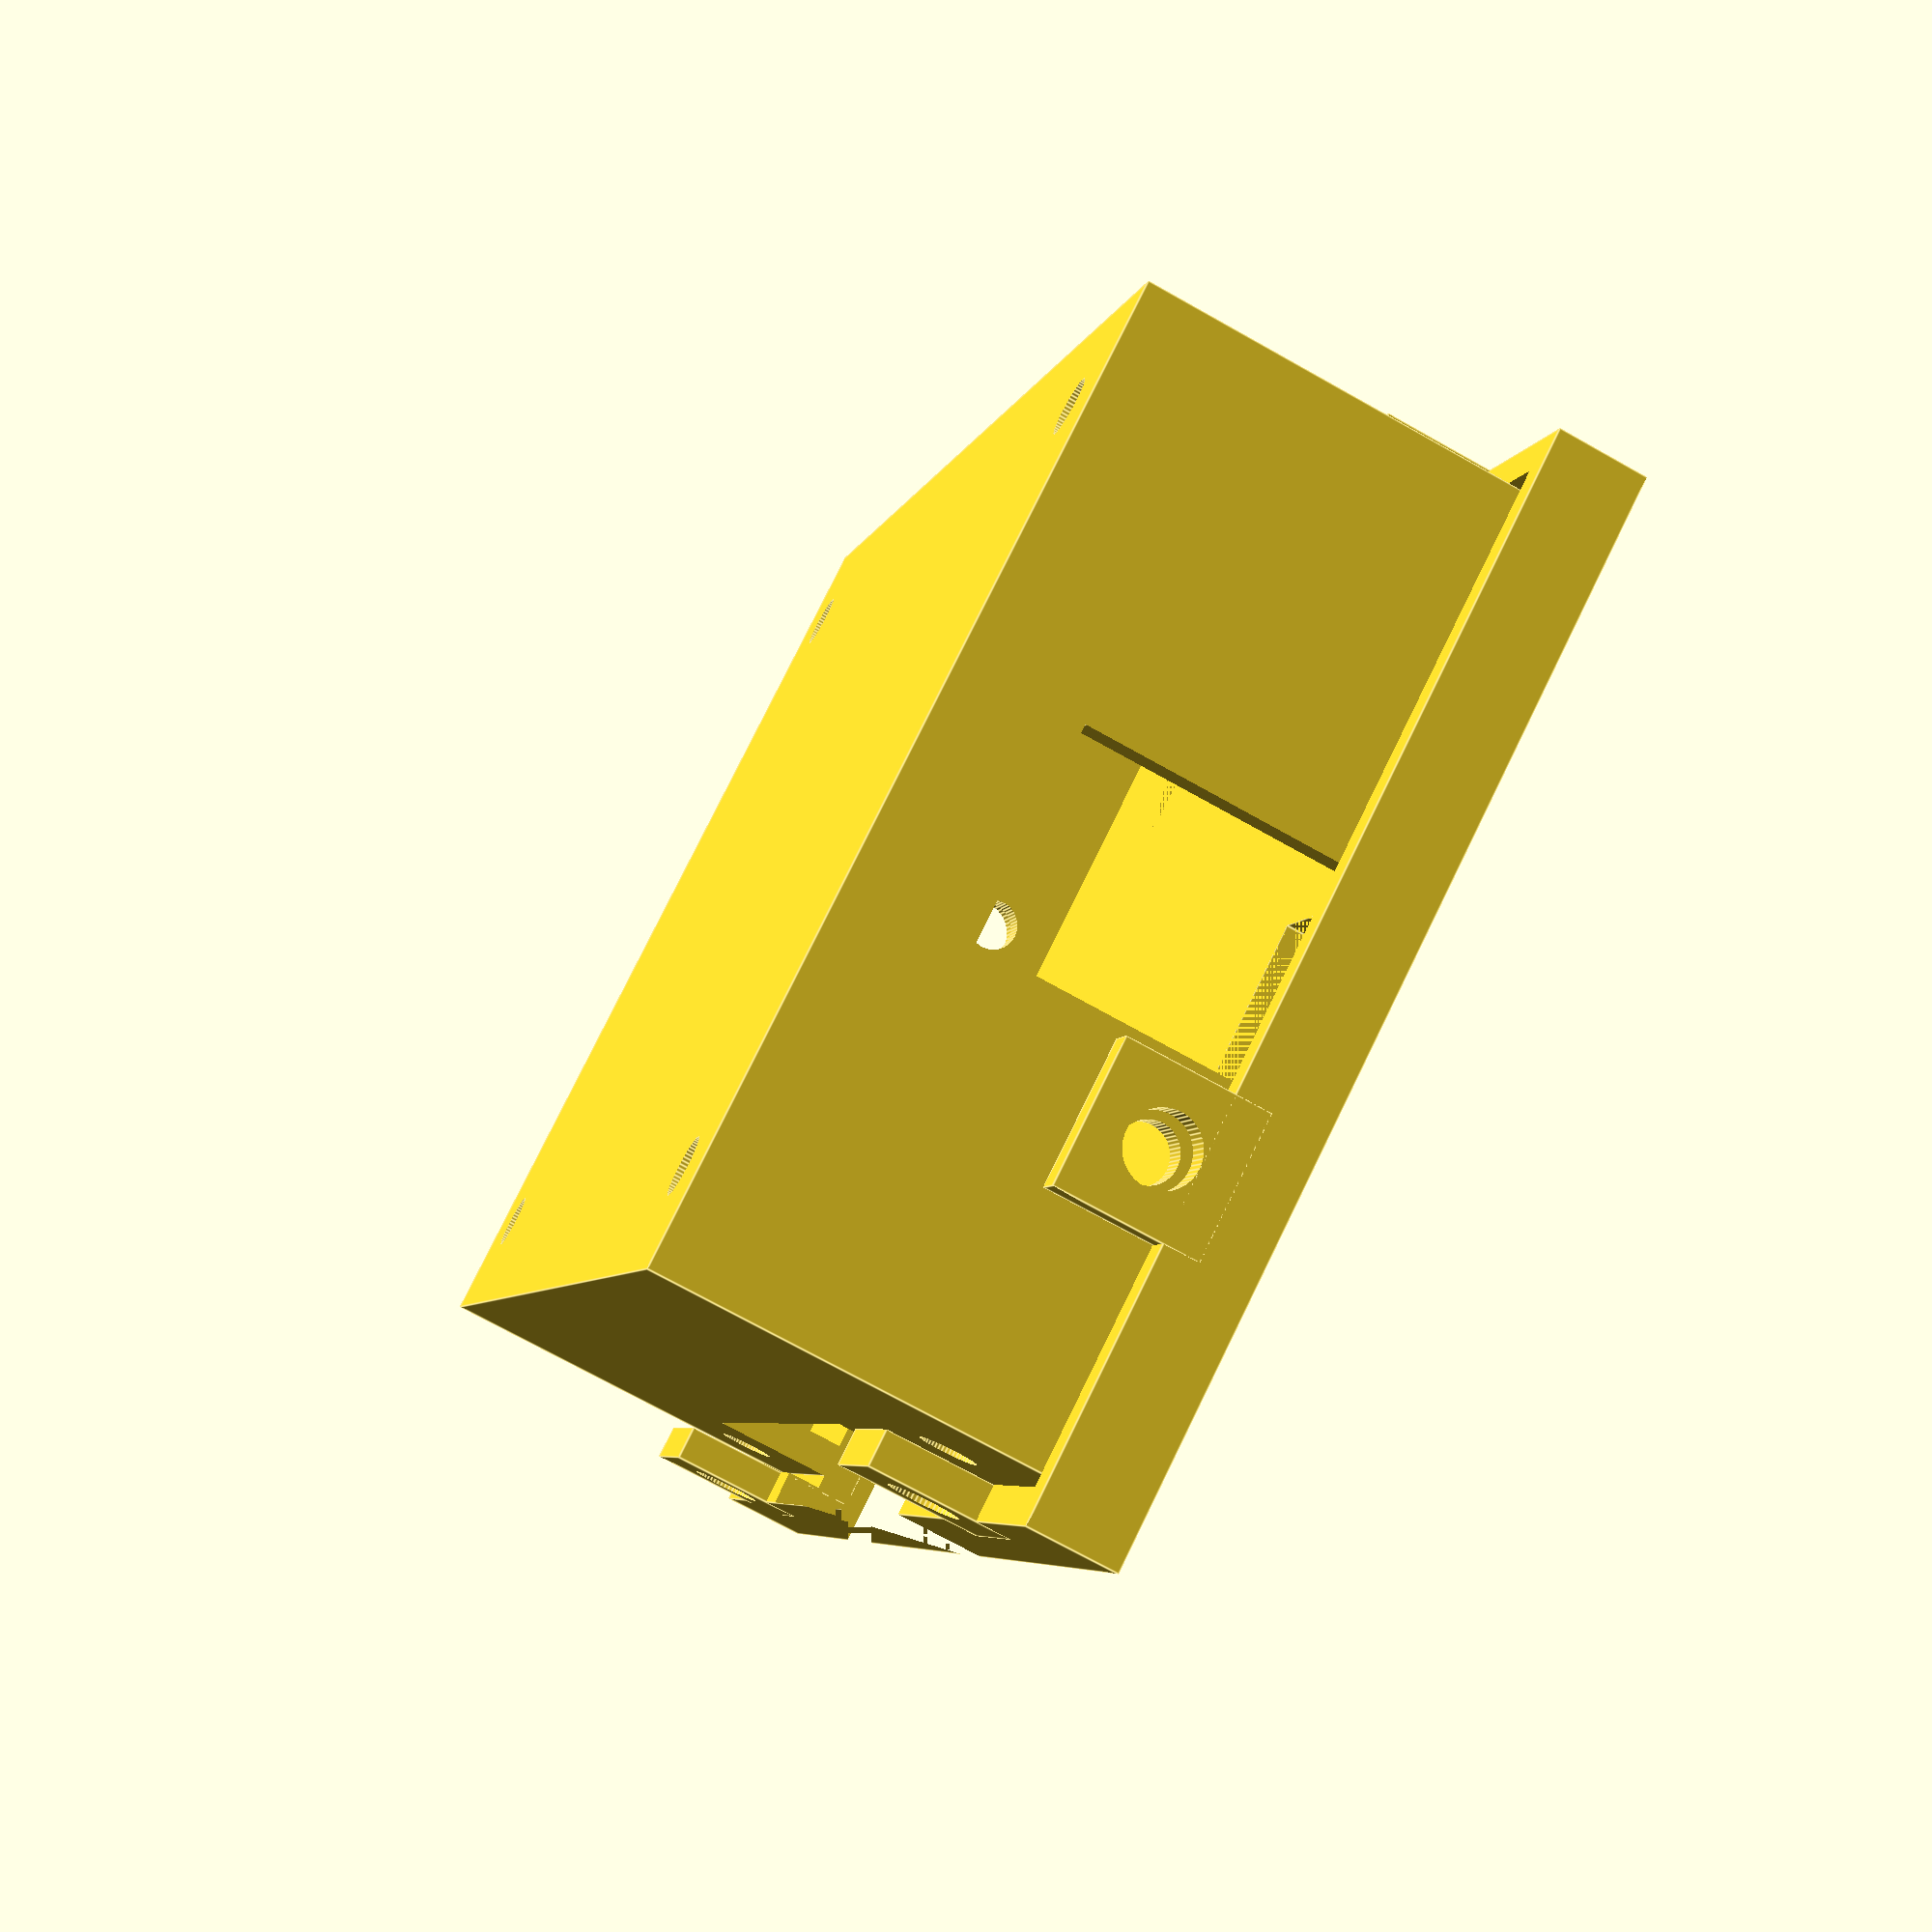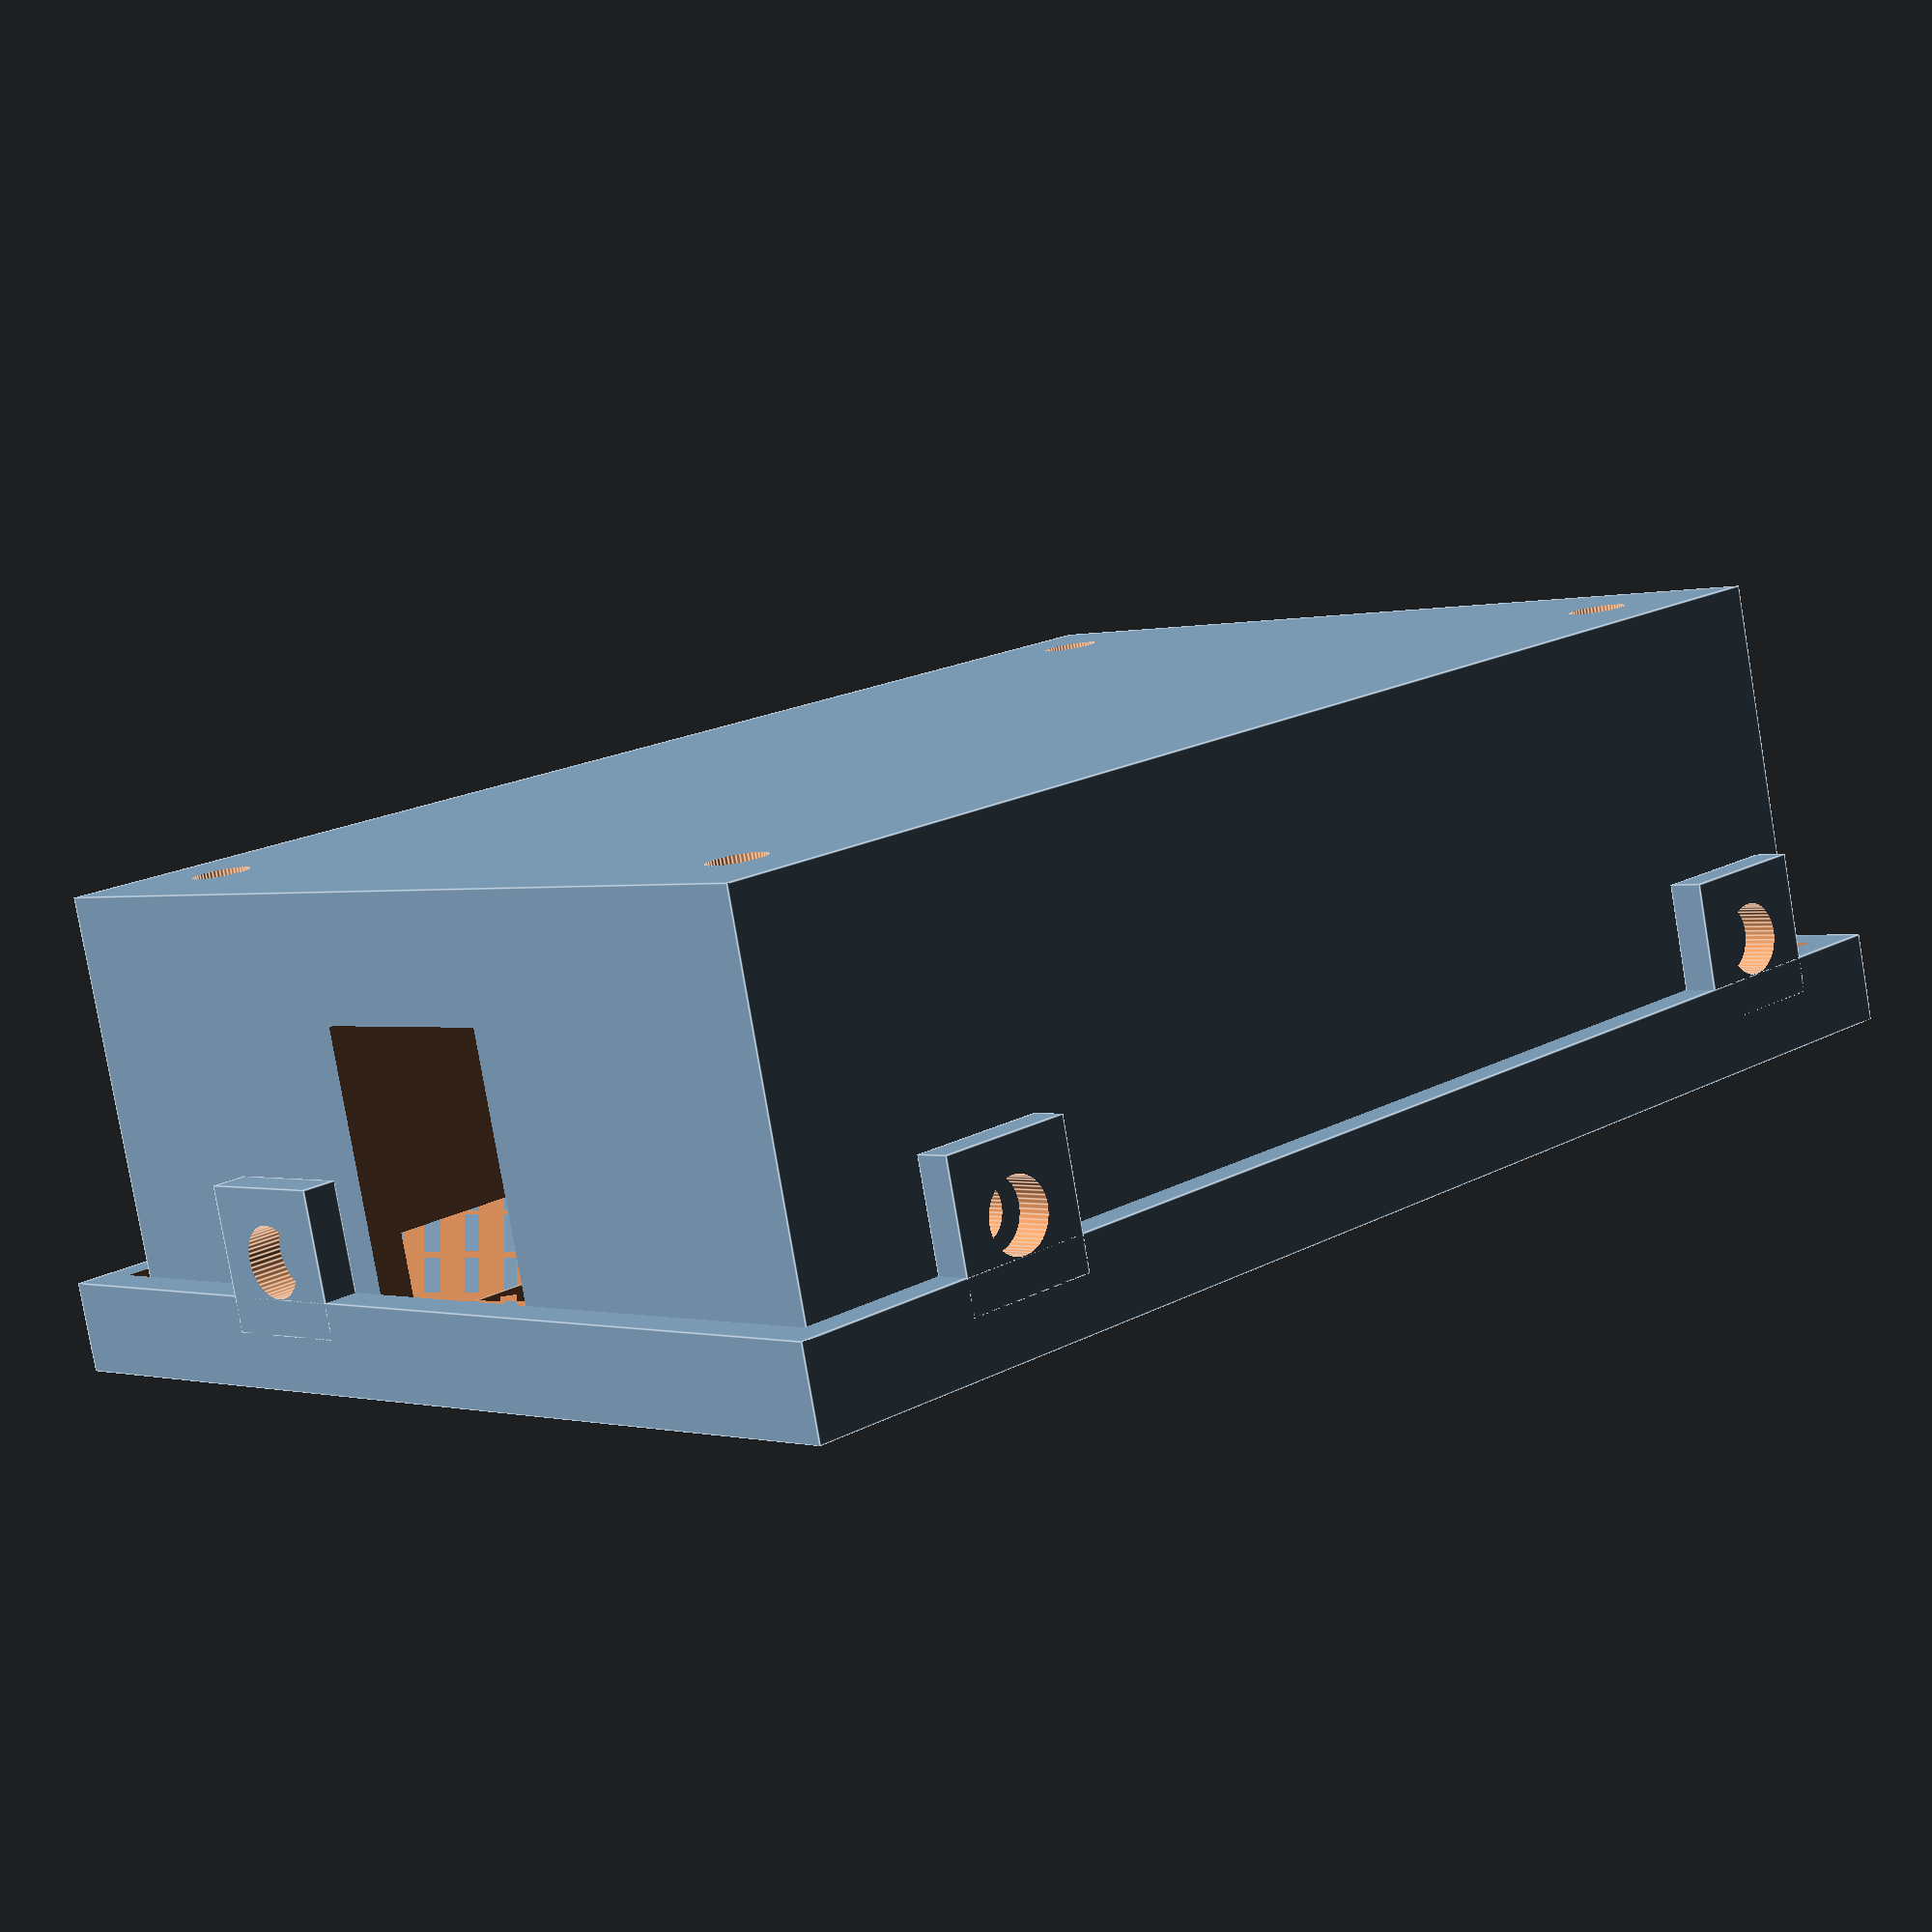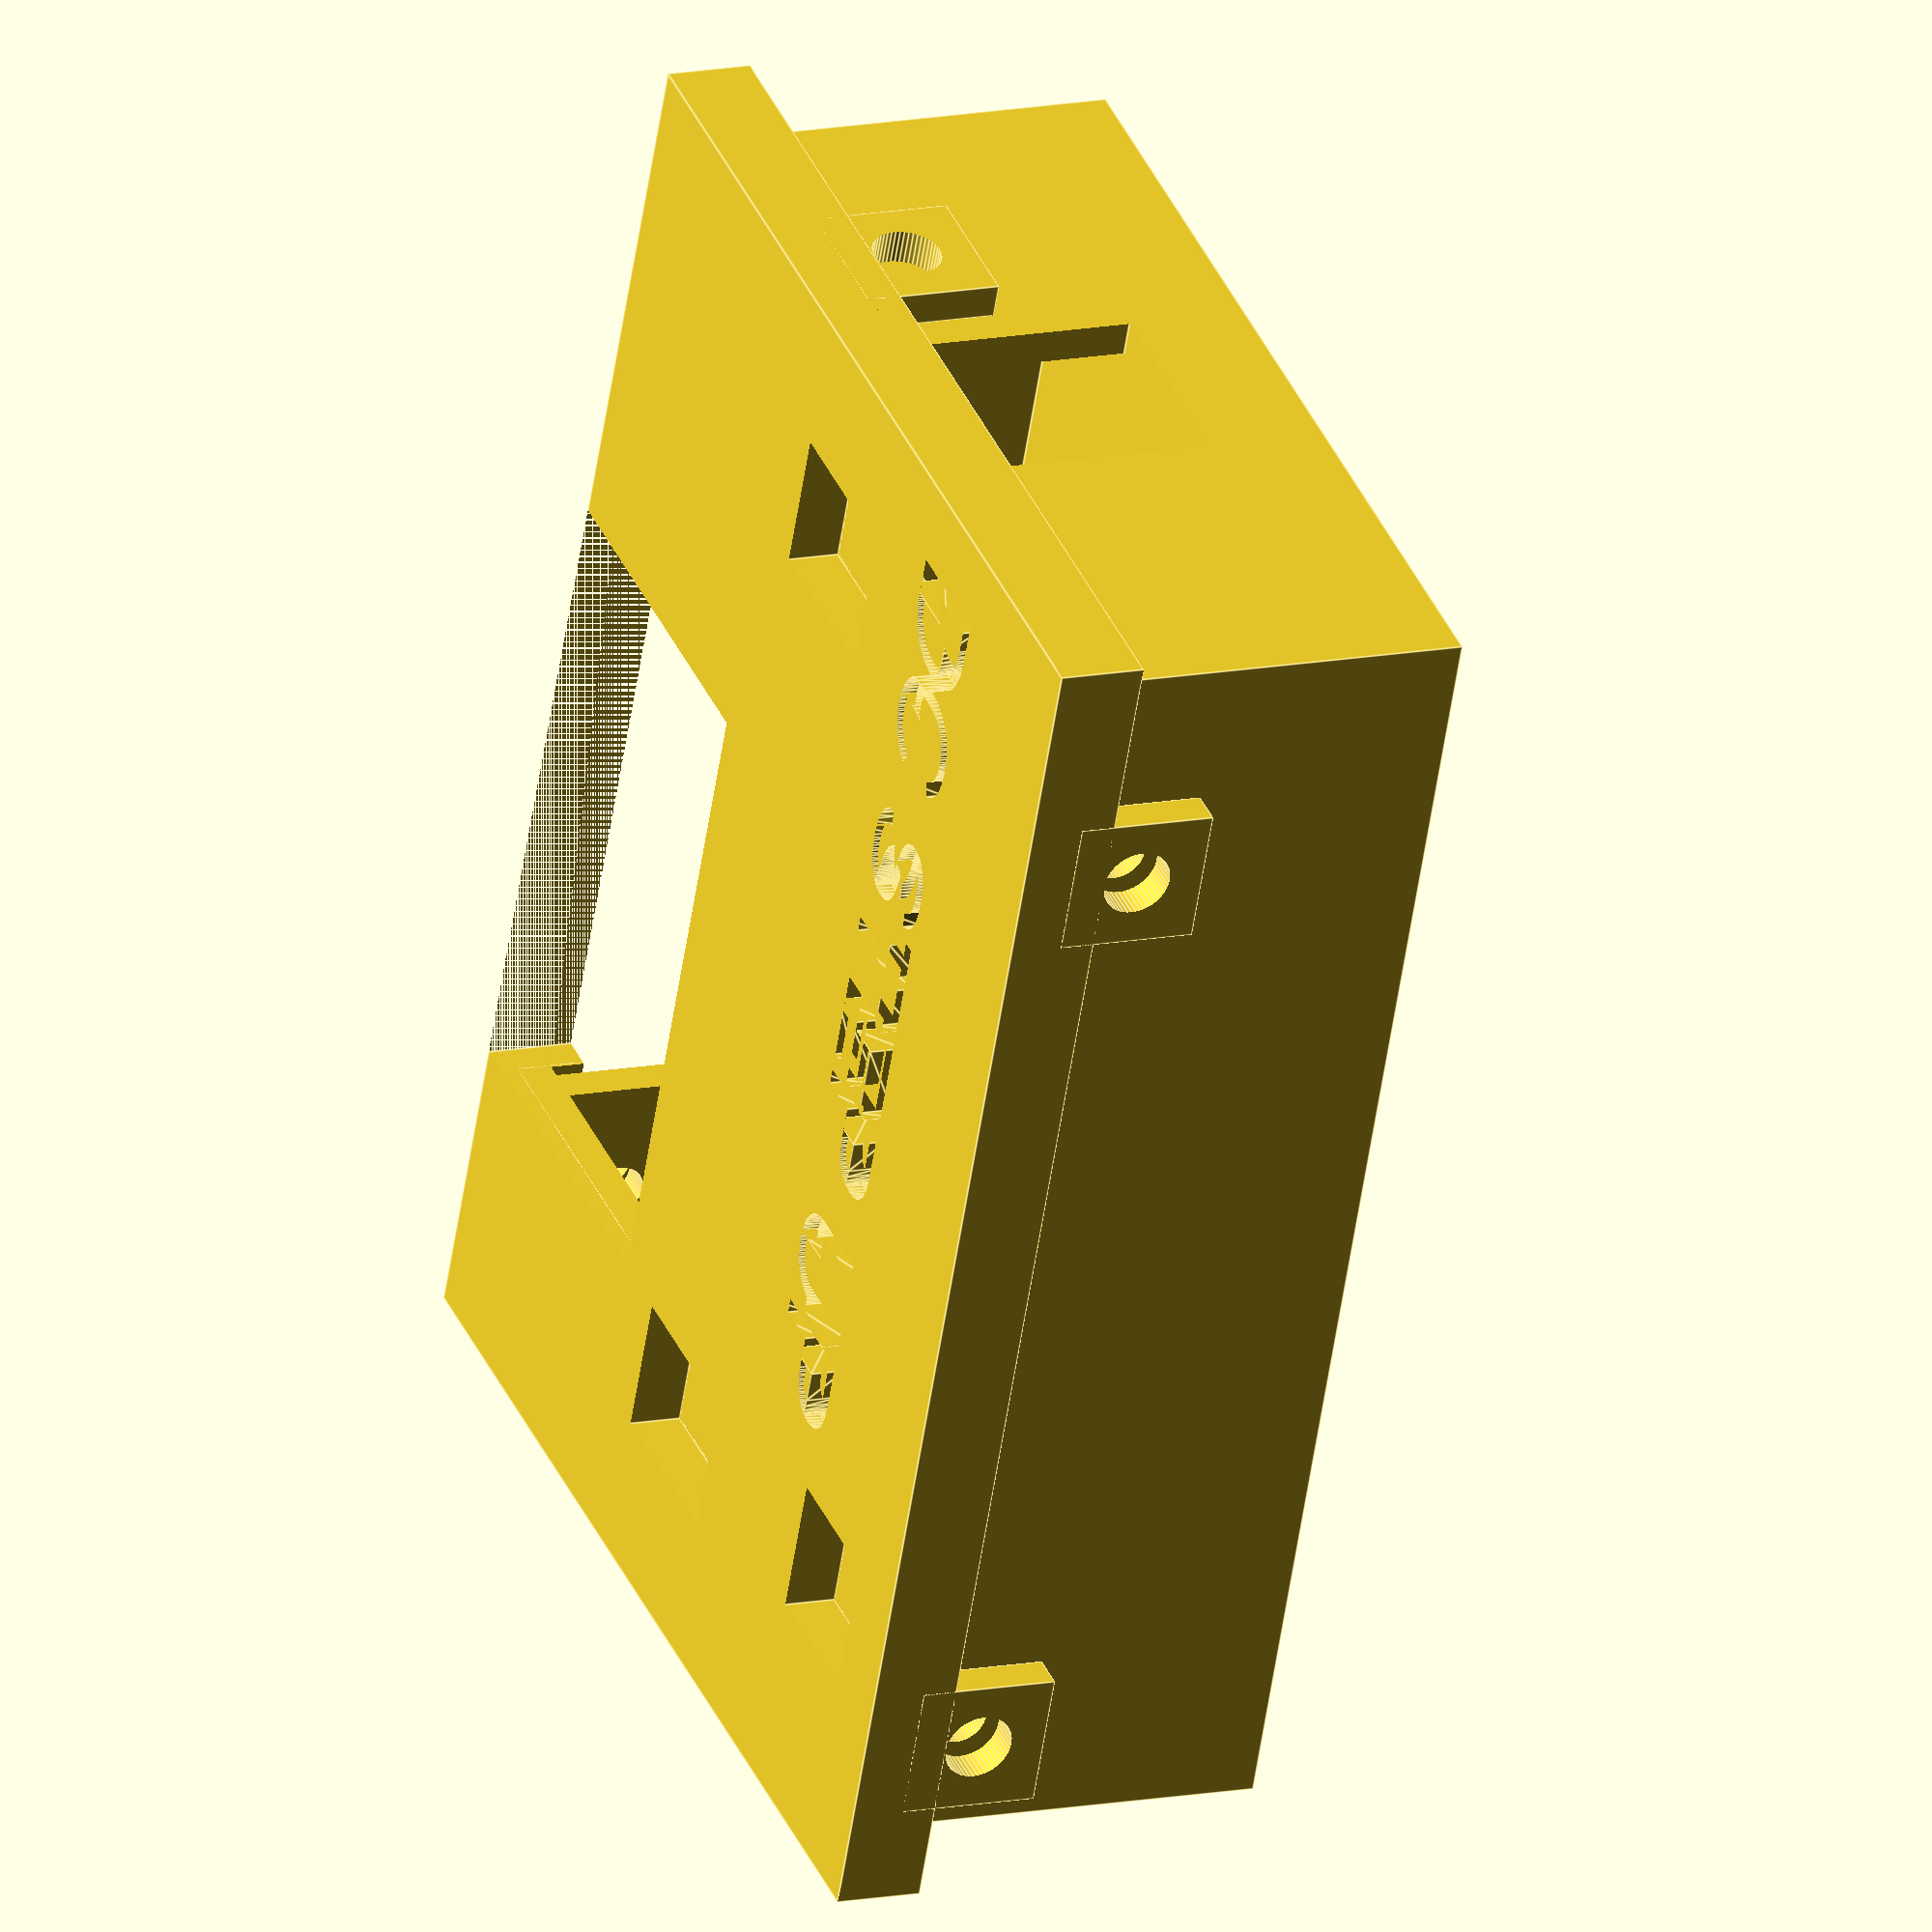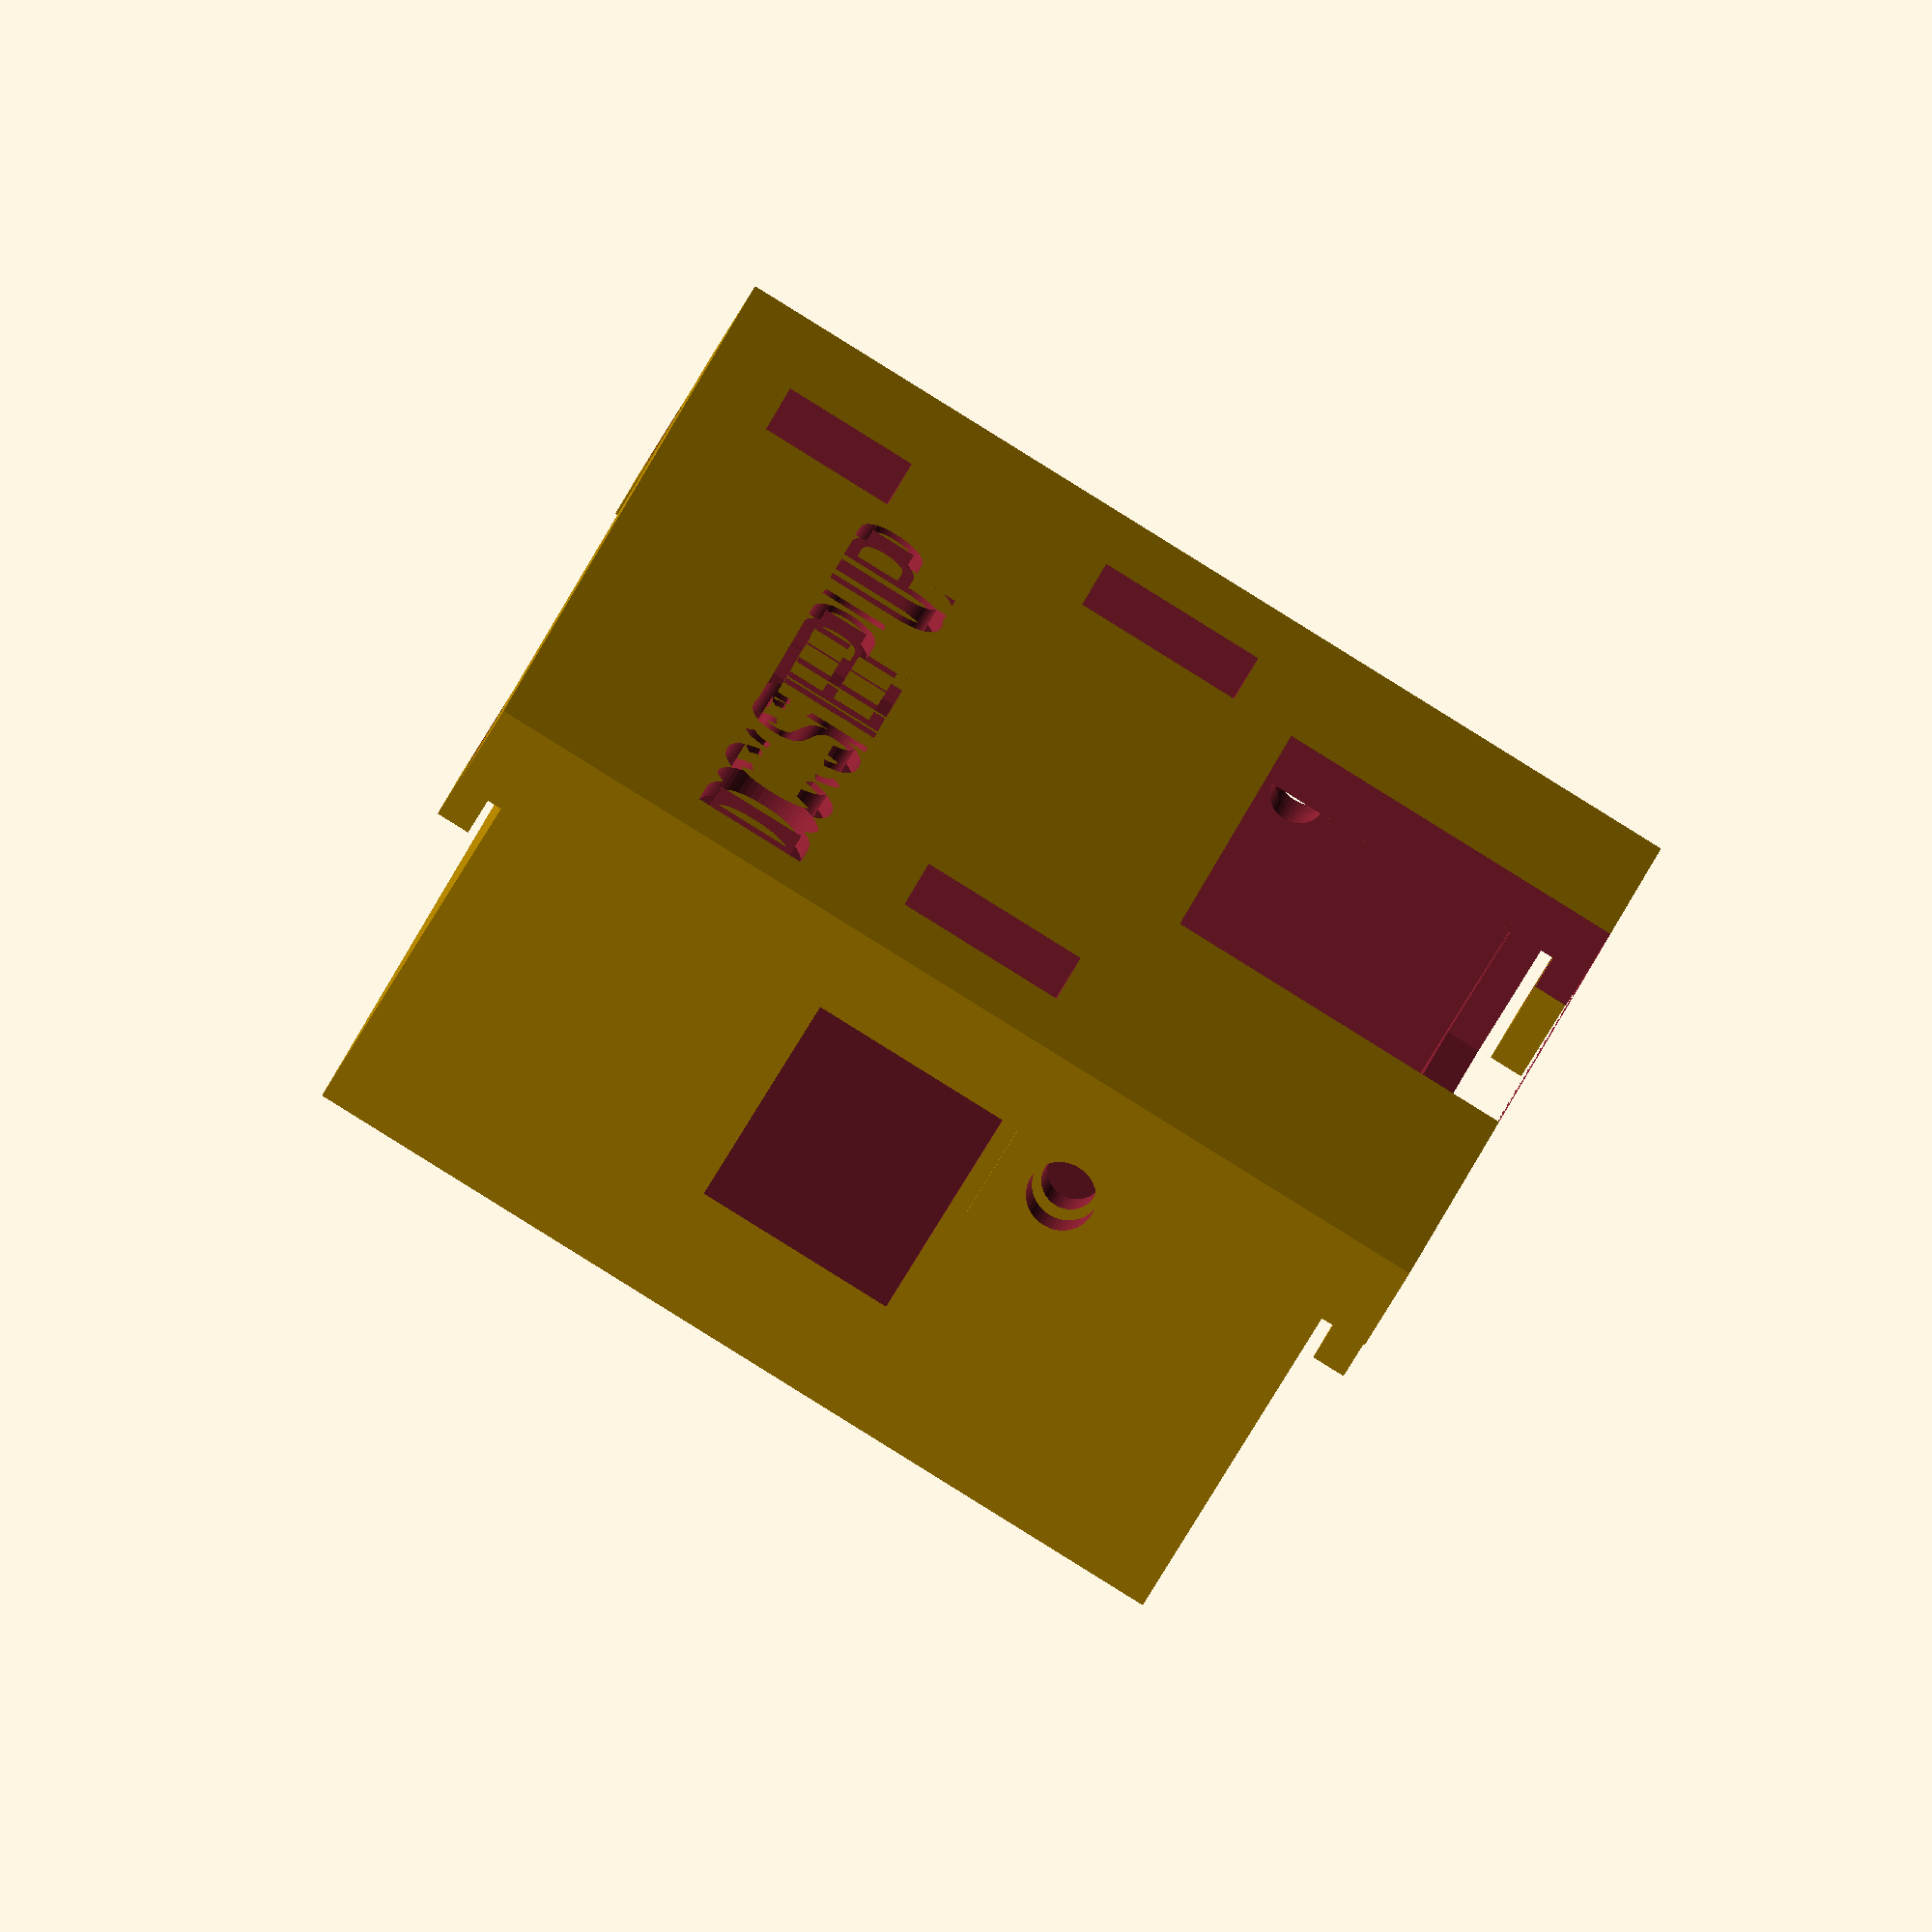
<openscad>
$fn = 50;

pcb_l = 72;
pcb_w = 48;
pcb_h = 2;
pcb_elems_h = 16;
pcb_under_h = 3;

pad = 1;
left_pad = pad;
lid_pad = 0.8;

holes_dist_l = 66.5;
holes_dist_w = 42.5;
hole_d = 3.2;
hole_pass_d = 4;
hole_stand_d = hole_d+4;

wall = 2;
wall_h = wall + pcb_under_h + pcb_h + pcb_elems_h;

module lid() {
  translate([-left_pad-pcb_l/2-wall-lid_pad, -pcb_w/2-wall-pad-lid_pad, wall_h]) {
    difference() {
      translate([-wall, -wall, -wall]) {
        cube([left_pad+pcb_l+wall*4+pad+lid_pad*2, pcb_w+wall*4+pad*2+lid_pad*2, wall*2+1]);
      }
      translate([0, 0, -wall_h]) {
        cube([left_pad+pcb_l+wall*2+pad+lid_pad*2, pcb_w+wall*2+pad*2+lid_pad*2, wall_h]);
      }
      // hole for in
      translate([wall+4, wall+lid_pad+19+1, 0]) {
        cube([8, 10, wall*2]);
      }
      // hole for out
      translate([left_pad+pcb_l-wall*2-4, wall+lid_pad+19+1, 0]) {
        cube([8, 10, wall*2]);
      }
      // hole for voltage control
      translate([pcb_l-10, pcb_w-3, 0]) {
        cube([8, 8, wall*2]);
      }
      // hole for numbers and buttons
      translate([26+pad+lid_pad, -2, -wall*2]) {
        cube([37, 19+2, wall*4]);
      }
      translate([wall, pcb_w/2+15, wall]) {
        linear_extrude(height = 2) {
          text("DC STEP UP", font = font, size = 7, direction = "ltr", spacing = 1 );
        }
      }
    }
  }
  translate([-left_pad-pcb_l/2, -pcb_w/2-pad, wall]) {
    //for holes for roof
    roof_holes(with_ears=true);
  }
}

module a_hole(with_ears=false) {
  if(with_ears) {
    difference() {
//    union() {
      translate([0, 0, 15]) {
        cube([hole_pass_d+4, hole_pass_d+4, wall], center=true);
      }
      cylinder(d=hole_pass_d, h=30);
    }
  } else {
    cylinder(d=hole_d, h=30);
  }
}

module roof_holes(with_ears=false) {
          // hole 1
          translate([10, 15+wall/2+wall+pcb_w+lid_pad+wall, wall_h-6]) {
            rotate([90, 0, 0]) {
              a_hole(with_ears);
            }
          }
          // hole 2
          translate([pcb_l+pad+wall-13+lid_pad, pcb_w/2+11, wall_h-6]) {
            rotate([0, 90, 0]) {
              a_hole(with_ears);
            }
          }
          // hole 3
          translate([pcb_l+pad+wall-13+lid_pad, pad+pcb_w/2-11, wall_h-6]) {
            rotate([0, 90, 0]) {
              a_hole(with_ears);
            }
          }
          // hole 4
          translate([10, (pcb_w-24)/2-lid_pad, wall_h-6]) {
            rotate([90, 0, 0]) {
              a_hole(with_ears);
            }
          }
          // hole 5
          translate([15-pcb_l/2+pad+wall-lid_pad, pcb_w/2-10, wall_h-6]) {
            rotate([0, 90, 0]) {
              a_hole(with_ears);
            }
          }
          // hole 6
          translate([pcb_l-pad-wall, (pcb_w-24)/2-lid_pad, wall_h-6]) {
            rotate([90, 0, 0]) {
              a_hole(with_ears);
            }
          }
          translate([pcb_l-pad-wall, 15+wall/2+wall+pcb_w+lid_pad+wall, wall_h-6]) {
            rotate([90, 0, 0]) {
              a_hole(with_ears);
            }
          }
}

module box() {
  difference() {
    union() {
      difference() {
      //union() {
        translate([-left_pad-pcb_l/2-wall, -pcb_w/2-wall-pad, 0]) {
          cube([left_pad+pcb_l+wall*2+pad, pcb_w+wall*2+pad*2, wall_h]);
        }
        translate([-left_pad-pcb_l/2, -pcb_w/2-pad, wall]) {
          cube([left_pad+pcb_l+pad, pcb_w+2*pad, wall_h]);
          // hole for buttons and numbers
          translate([left_pad+24, -pcb_w/2+wall+pad+18, pcb_under_h+pcb_h+(pcb_elems_h+wall)/2]) {
            cube([37, 17, (pcb_elems_h+wall)/2]);
          }
          // hole for out
          translate([-pcb_l/2, 19, pcb_under_h+pcb_h]) {
            cube([pcb_l*2, 12, pcb_elems_h+wall]);
          }
          //holes for roof
          roof_holes();
        }
      }
      for(x=[0:1]) {
        for(y=[0:1]) {
          translate([x*holes_dist_l-holes_dist_l/2,
              y*holes_dist_w-holes_dist_w/2, wall]) {
            cylinder(d=hole_stand_d, h=pcb_under_h);
          }
        }
      }
    }
    for(x=[0:1]) {
      for(y=[0:1]) {
        translate([x*holes_dist_l-holes_dist_l/2,
            y*holes_dist_w-holes_dist_w/2, -25]) {
          cylinder(d=hole_d, h=50);
        }
      }
    }
  }
}

translate([0, 0, 0]) {
  lid();
}
box();

</openscad>
<views>
elev=252.4 azim=115.9 roll=299.3 proj=p view=edges
elev=80.9 azim=224.4 roll=189.6 proj=p view=edges
elev=166.3 azim=292.1 roll=113.5 proj=o view=edges
elev=67.6 azim=281.2 roll=330.0 proj=o view=solid
</views>
